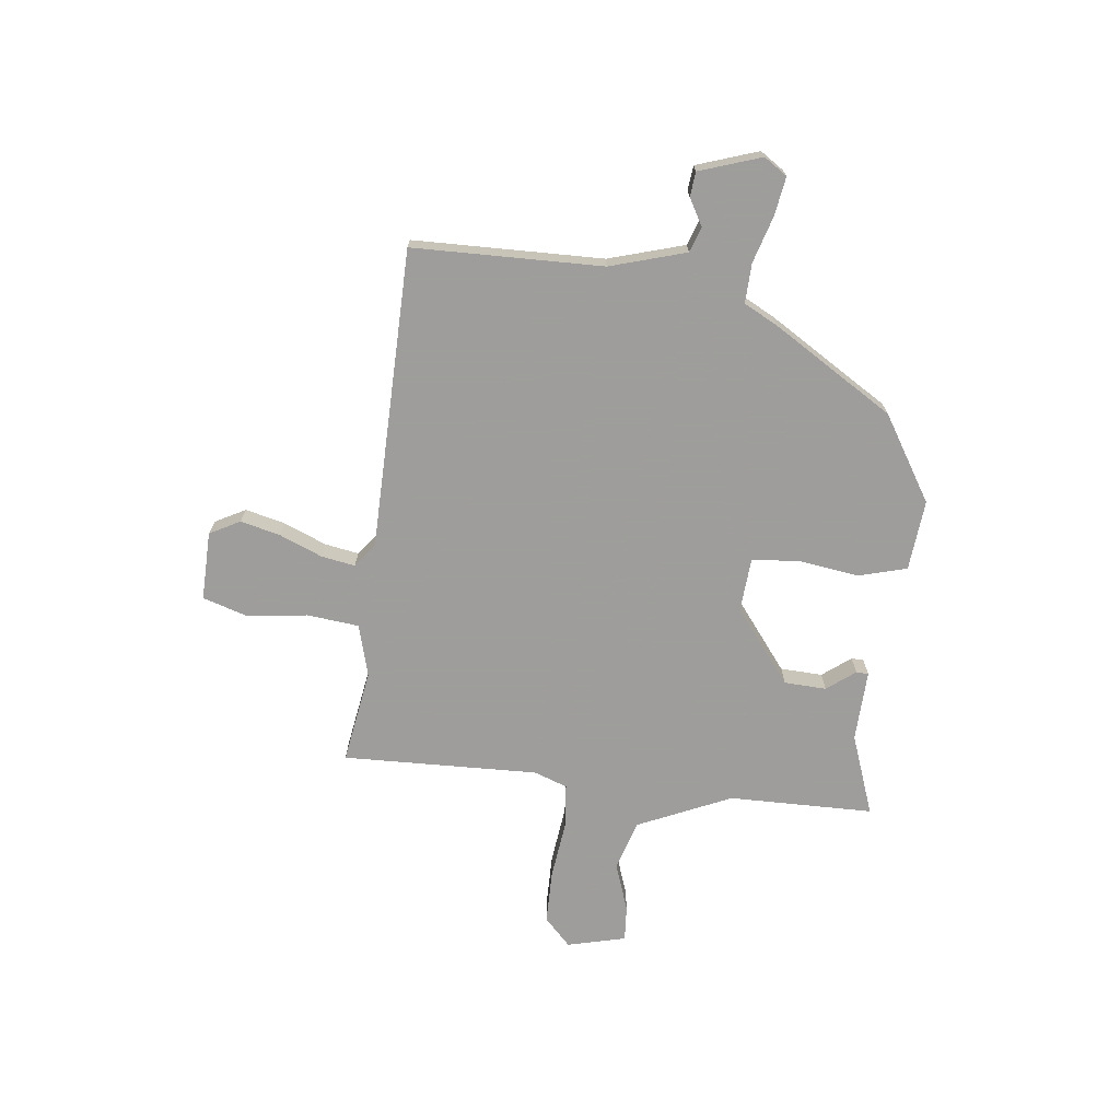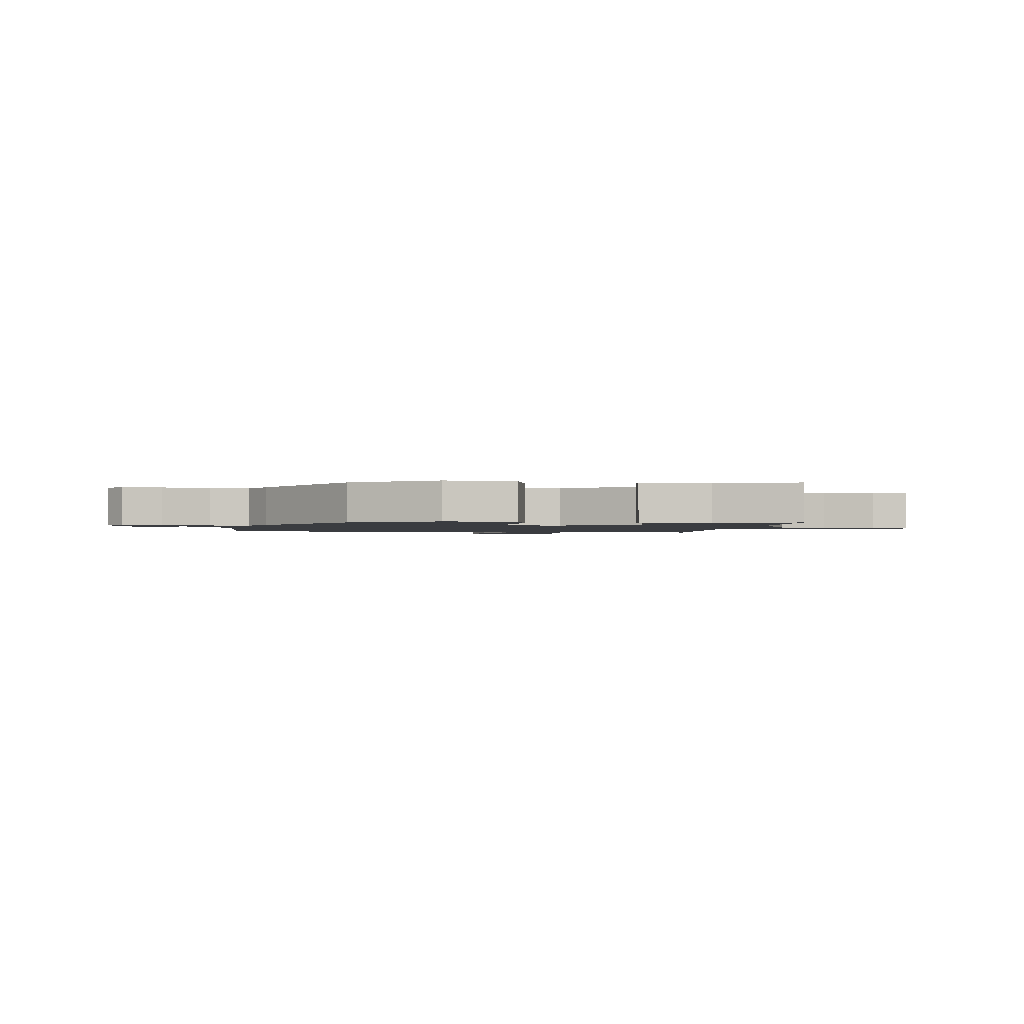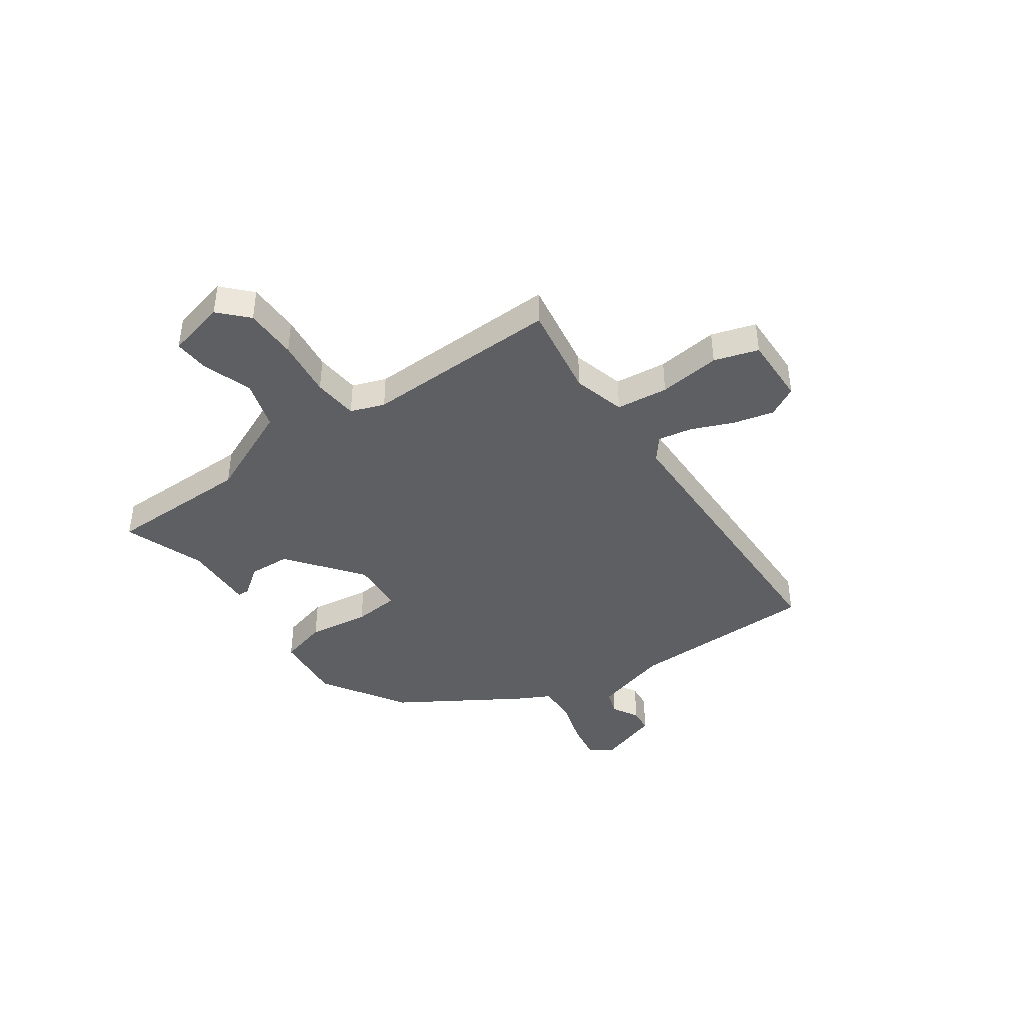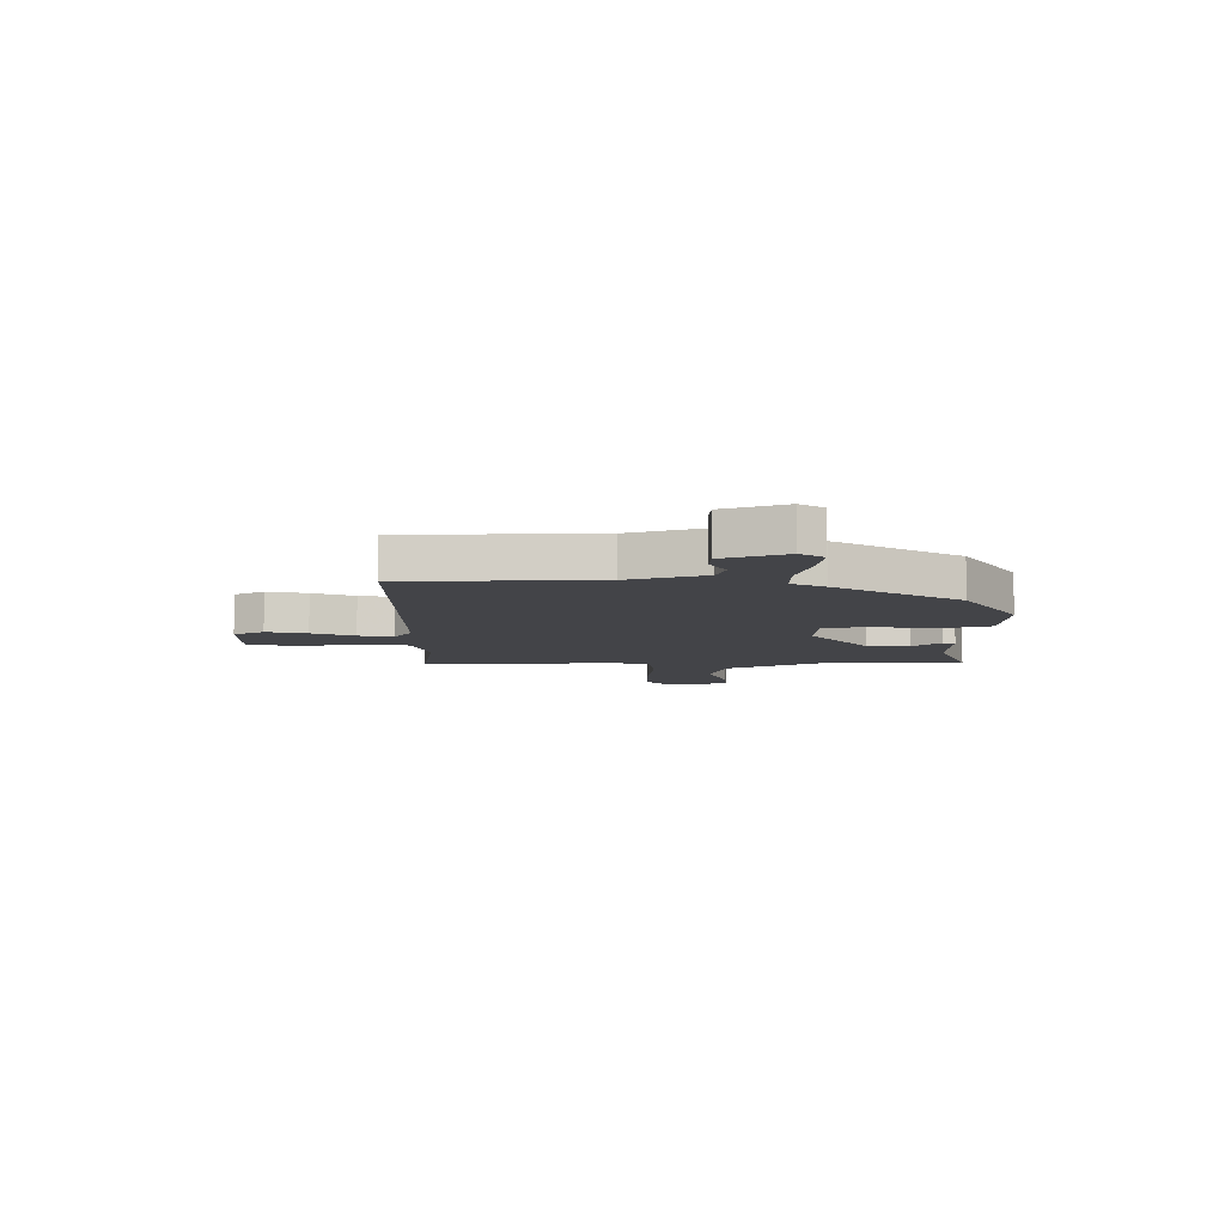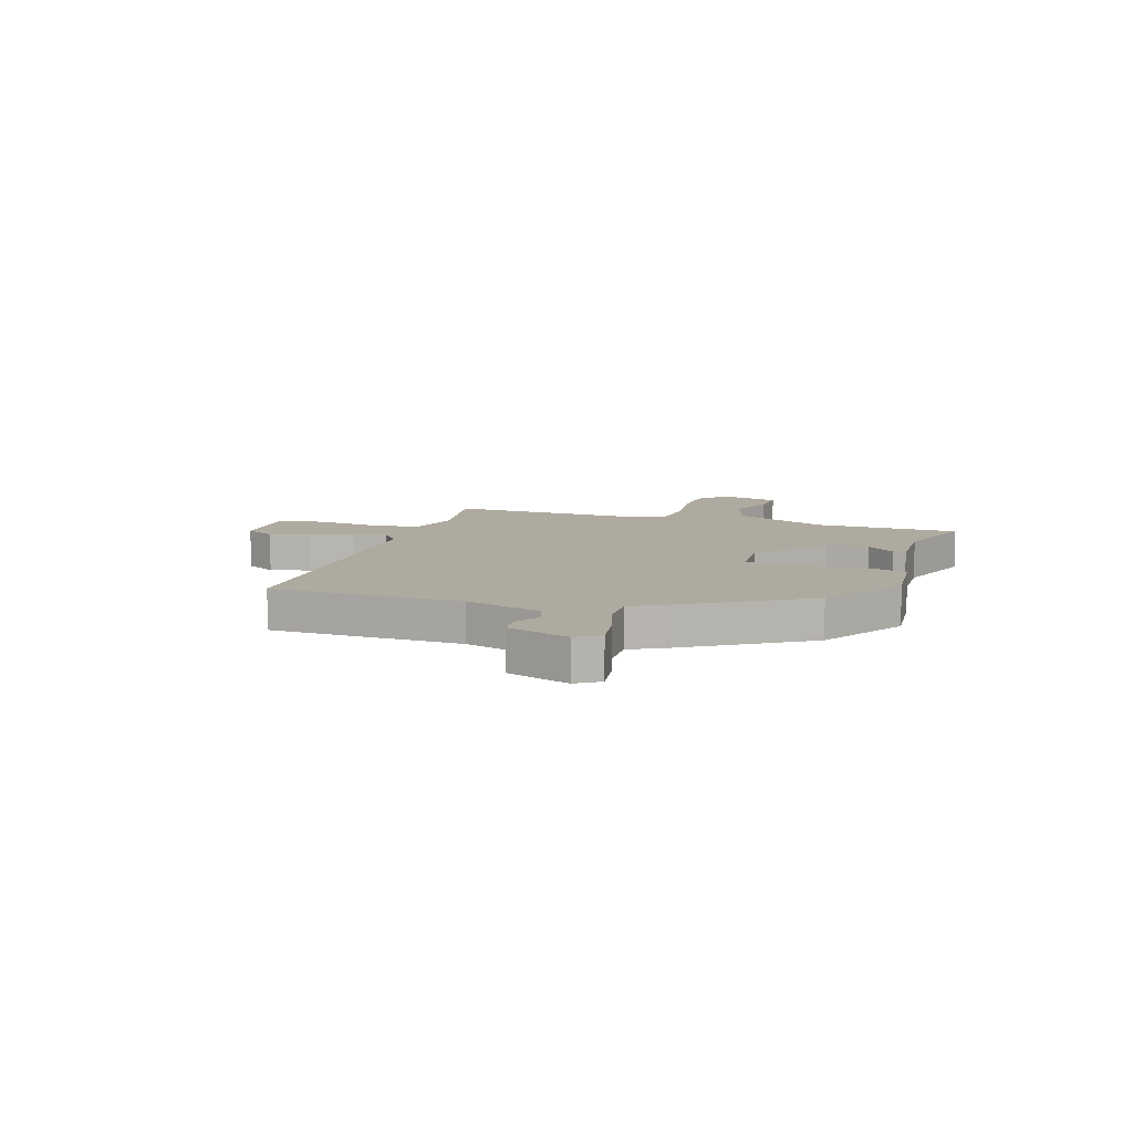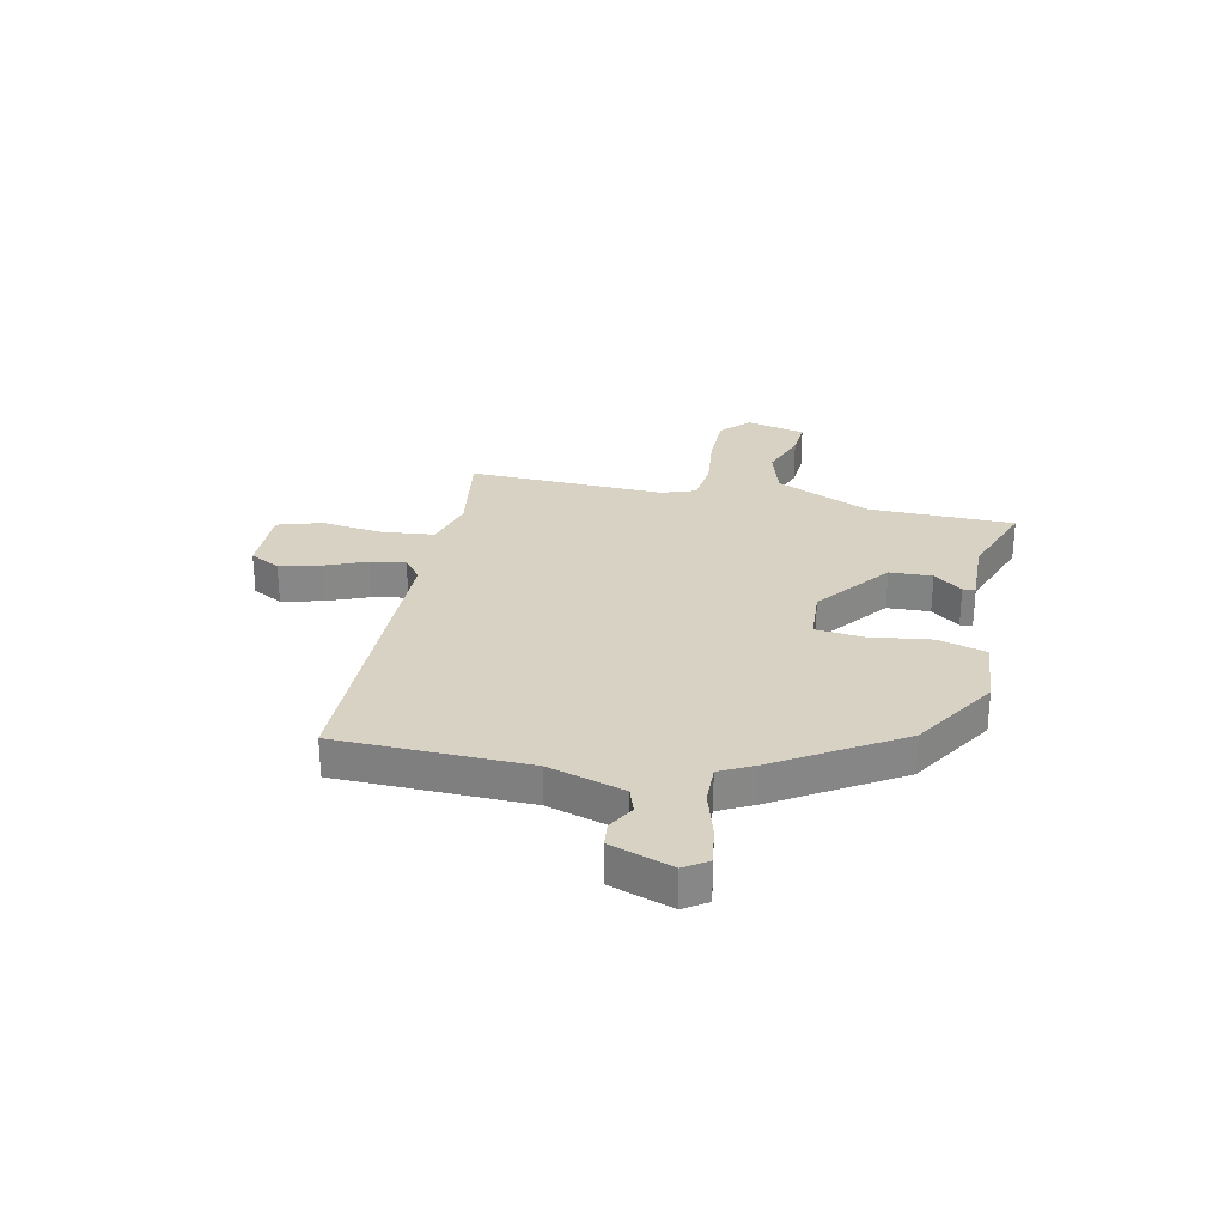
<metadata>
{"format":"obj","ext":"obj","renderer":"f3d","projection":"perspective","resolution":1024,"background":"white","views":[{"elev":-70.7,"azim":-96.2,"up":"+Y"},{"elev":-1.6,"azim":-6.7,"up":"+Y"},{"elev":-41.6,"azim":125.4,"up":"+Y"},{"elev":-8.3,"azim":-88.6,"up":"+Y"},{"elev":9.5,"azim":-71.4,"up":"+Y"},{"elev":27.7,"azim":-77.3,"up":"+Y"}]}
</metadata>
<code>
v -0.533 0.07 -0.467
v -0.537 0.07 -0.112
v -0.578 0.07 0.03
v -0.625 0.07 0.047
v -0.675 0.07 0.019
v -0.721 0.07 0.024
v -0.759 0.07 0.14
v -0.73 0.07 0.183
v -0.658 0.07 0.171
v -0.571 0.07 0.144
v -0.497 0.07 0.141
v -0.465 0.07 0.202
v -0.323 0.07 0.428
v -0.164 0.07 0.525
v -0.032 0.07 0.512
v -0.008 0.07 0.422
v -0.025 0.07 0.307
v -0.017 0.07 0.22
v 0.083 0.07 0.212
v 0.221 0.07 0.317
v 0.225 0.07 0.396
v 0.185 0.07 0.449
v 0.186 0.07 0.472
v 0.319 0.07 0.466
v 0.471 0.07 0.52
v 0.472 0.07 0.249
v 0.549 0.07 0.073
v 0.642 0.07 0.044
v 0.733 0.07 0.075
v 0.8 0.07 0.079
v 0.826 0.07 -0.031
v 0.774 0.07 -0.08
v 0.675 0.07 -0.08
v 0.566 0.07 -0.066
v 0.482 0.07 -0.073
v 0.459 0.07 -0.136
v 0.467 0.07 -0.502
v 0.291 0.07 -0.472
v 0.193 0.07 -0.498
v 0.182 0.07 -0.595
v 0.195 0.07 -0.71
v 0.169 0.07 -0.792
v 0.04 0.07 -0.788
v 0.01 0.07 -0.731
v 0.029 0.07 -0.656
v 0.062 0.07 -0.578
v 0.074 0.07 -0.514
v 0.031 0.07 -0.48
v -0.533 0 -0.467
v -0.537 0 -0.112
v -0.578 0 0.03
v -0.625 0 0.047
v -0.675 0 0.019
v -0.721 0 0.024
v -0.759 0 0.14
v -0.73 0 0.183
v -0.658 0 0.171
v -0.571 0 0.144
v -0.497 0 0.141
v -0.465 0 0.202
v -0.323 0 0.428
v -0.164 0 0.525
v -0.032 0 0.512
v -0.008 0 0.422
v -0.025 0 0.307
v -0.017 0 0.22
v 0.083 0 0.212
v 0.221 0 0.317
v 0.225 0 0.396
v 0.185 0 0.449
v 0.186 0 0.472
v 0.319 0 0.466
v 0.471 0 0.52
v 0.472 0 0.249
v 0.549 0 0.073
v 0.642 0 0.044
v 0.733 0 0.075
v 0.8 0 0.079
v 0.826 0 -0.031
v 0.774 0 -0.08
v 0.675 0 -0.08
v 0.566 0 -0.066
v 0.482 0 -0.073
v 0.459 0 -0.136
v 0.467 0 -0.502
v 0.291 0 -0.472
v 0.193 0 -0.498
v 0.182 0 -0.595
v 0.195 0 -0.71
v 0.169 0 -0.792
v 0.04 0 -0.788
v 0.01 0 -0.731
v 0.029 0 -0.656
v 0.062 0 -0.578
v 0.074 0 -0.514
v 0.031 0 -0.48
f 44 45 46
f 43 44 46
f 42 43 46
f 41 42 46
f 40 41 46
f 39 40 46 47
f 38 39 47 48
f 36 37 38
f 48 1 2
f 38 48 2
f 36 38 2
f 35 36 2
f 32 33 34
f 31 32 34
f 30 31 34
f 29 30 34
f 28 29 34
f 35 2 3
f 34 35 3
f 28 34 3
f 27 28 3
f 24 25 26
f 24 26 27
f 23 24 27
f 22 23 27
f 21 22 27
f 15 16 17
f 14 15 17
f 13 14 17
f 12 13 17
f 11 12 17
f 11 17 18
f 8 9 10
f 7 8 10
f 6 7 10
f 5 6 10
f 4 5 10
f 4 10 11
f 11 18 19
f 4 11 19
f 3 4 19
f 20 21 27
f 19 20 27
f 3 19 27
f 94 93 92
f 94 92 91
f 94 91 90
f 94 90 89
f 94 89 88
f 95 94 88 87
f 96 95 87 86
f 86 85 84
f 50 49 96
f 50 96 86
f 50 86 84
f 50 84 83
f 82 81 80
f 82 80 79
f 82 79 78
f 82 78 77
f 82 77 76
f 51 50 83
f 51 83 82
f 51 82 76
f 51 76 75
f 74 73 72
f 75 74 72
f 75 72 71
f 75 71 70
f 75 70 69
f 65 64 63
f 65 63 62
f 65 62 61
f 65 61 60
f 65 60 59
f 66 65 59
f 58 57 56
f 58 56 55
f 58 55 54
f 58 54 53
f 58 53 52
f 59 58 52
f 67 66 59
f 67 59 52
f 67 52 51
f 75 69 68
f 75 68 67
f 75 67 51
f 1 49 50 2
f 2 50 51 3
f 3 51 52 4
f 4 52 53 5
f 5 53 54 6
f 6 54 55 7
f 7 55 56 8
f 8 56 57 9
f 9 57 58 10
f 10 58 59 11
f 11 59 60 12
f 12 60 61 13
f 13 61 62 14
f 14 62 63 15
f 15 63 64 16
f 16 64 65 17
f 17 65 66 18
f 18 66 67 19
f 19 67 68 20
f 20 68 69 21
f 21 69 70 22
f 22 70 71 23
f 23 71 72 24
f 24 72 73 25
f 25 73 74 26
f 26 74 75 27
f 27 75 76 28
f 28 76 77 29
f 29 77 78 30
f 30 78 79 31
f 31 79 80 32
f 32 80 81 33
f 33 81 82 34
f 34 82 83 35
f 35 83 84 36
f 36 84 85 37
f 37 85 86 38
f 38 86 87 39
f 39 87 88 40
f 40 88 89 41
f 41 89 90 42
f 42 90 91 43
f 43 91 92 44
f 44 92 93 45
f 45 93 94 46
f 46 94 95 47
f 47 95 96 48
f 48 96 49 1

</code>
